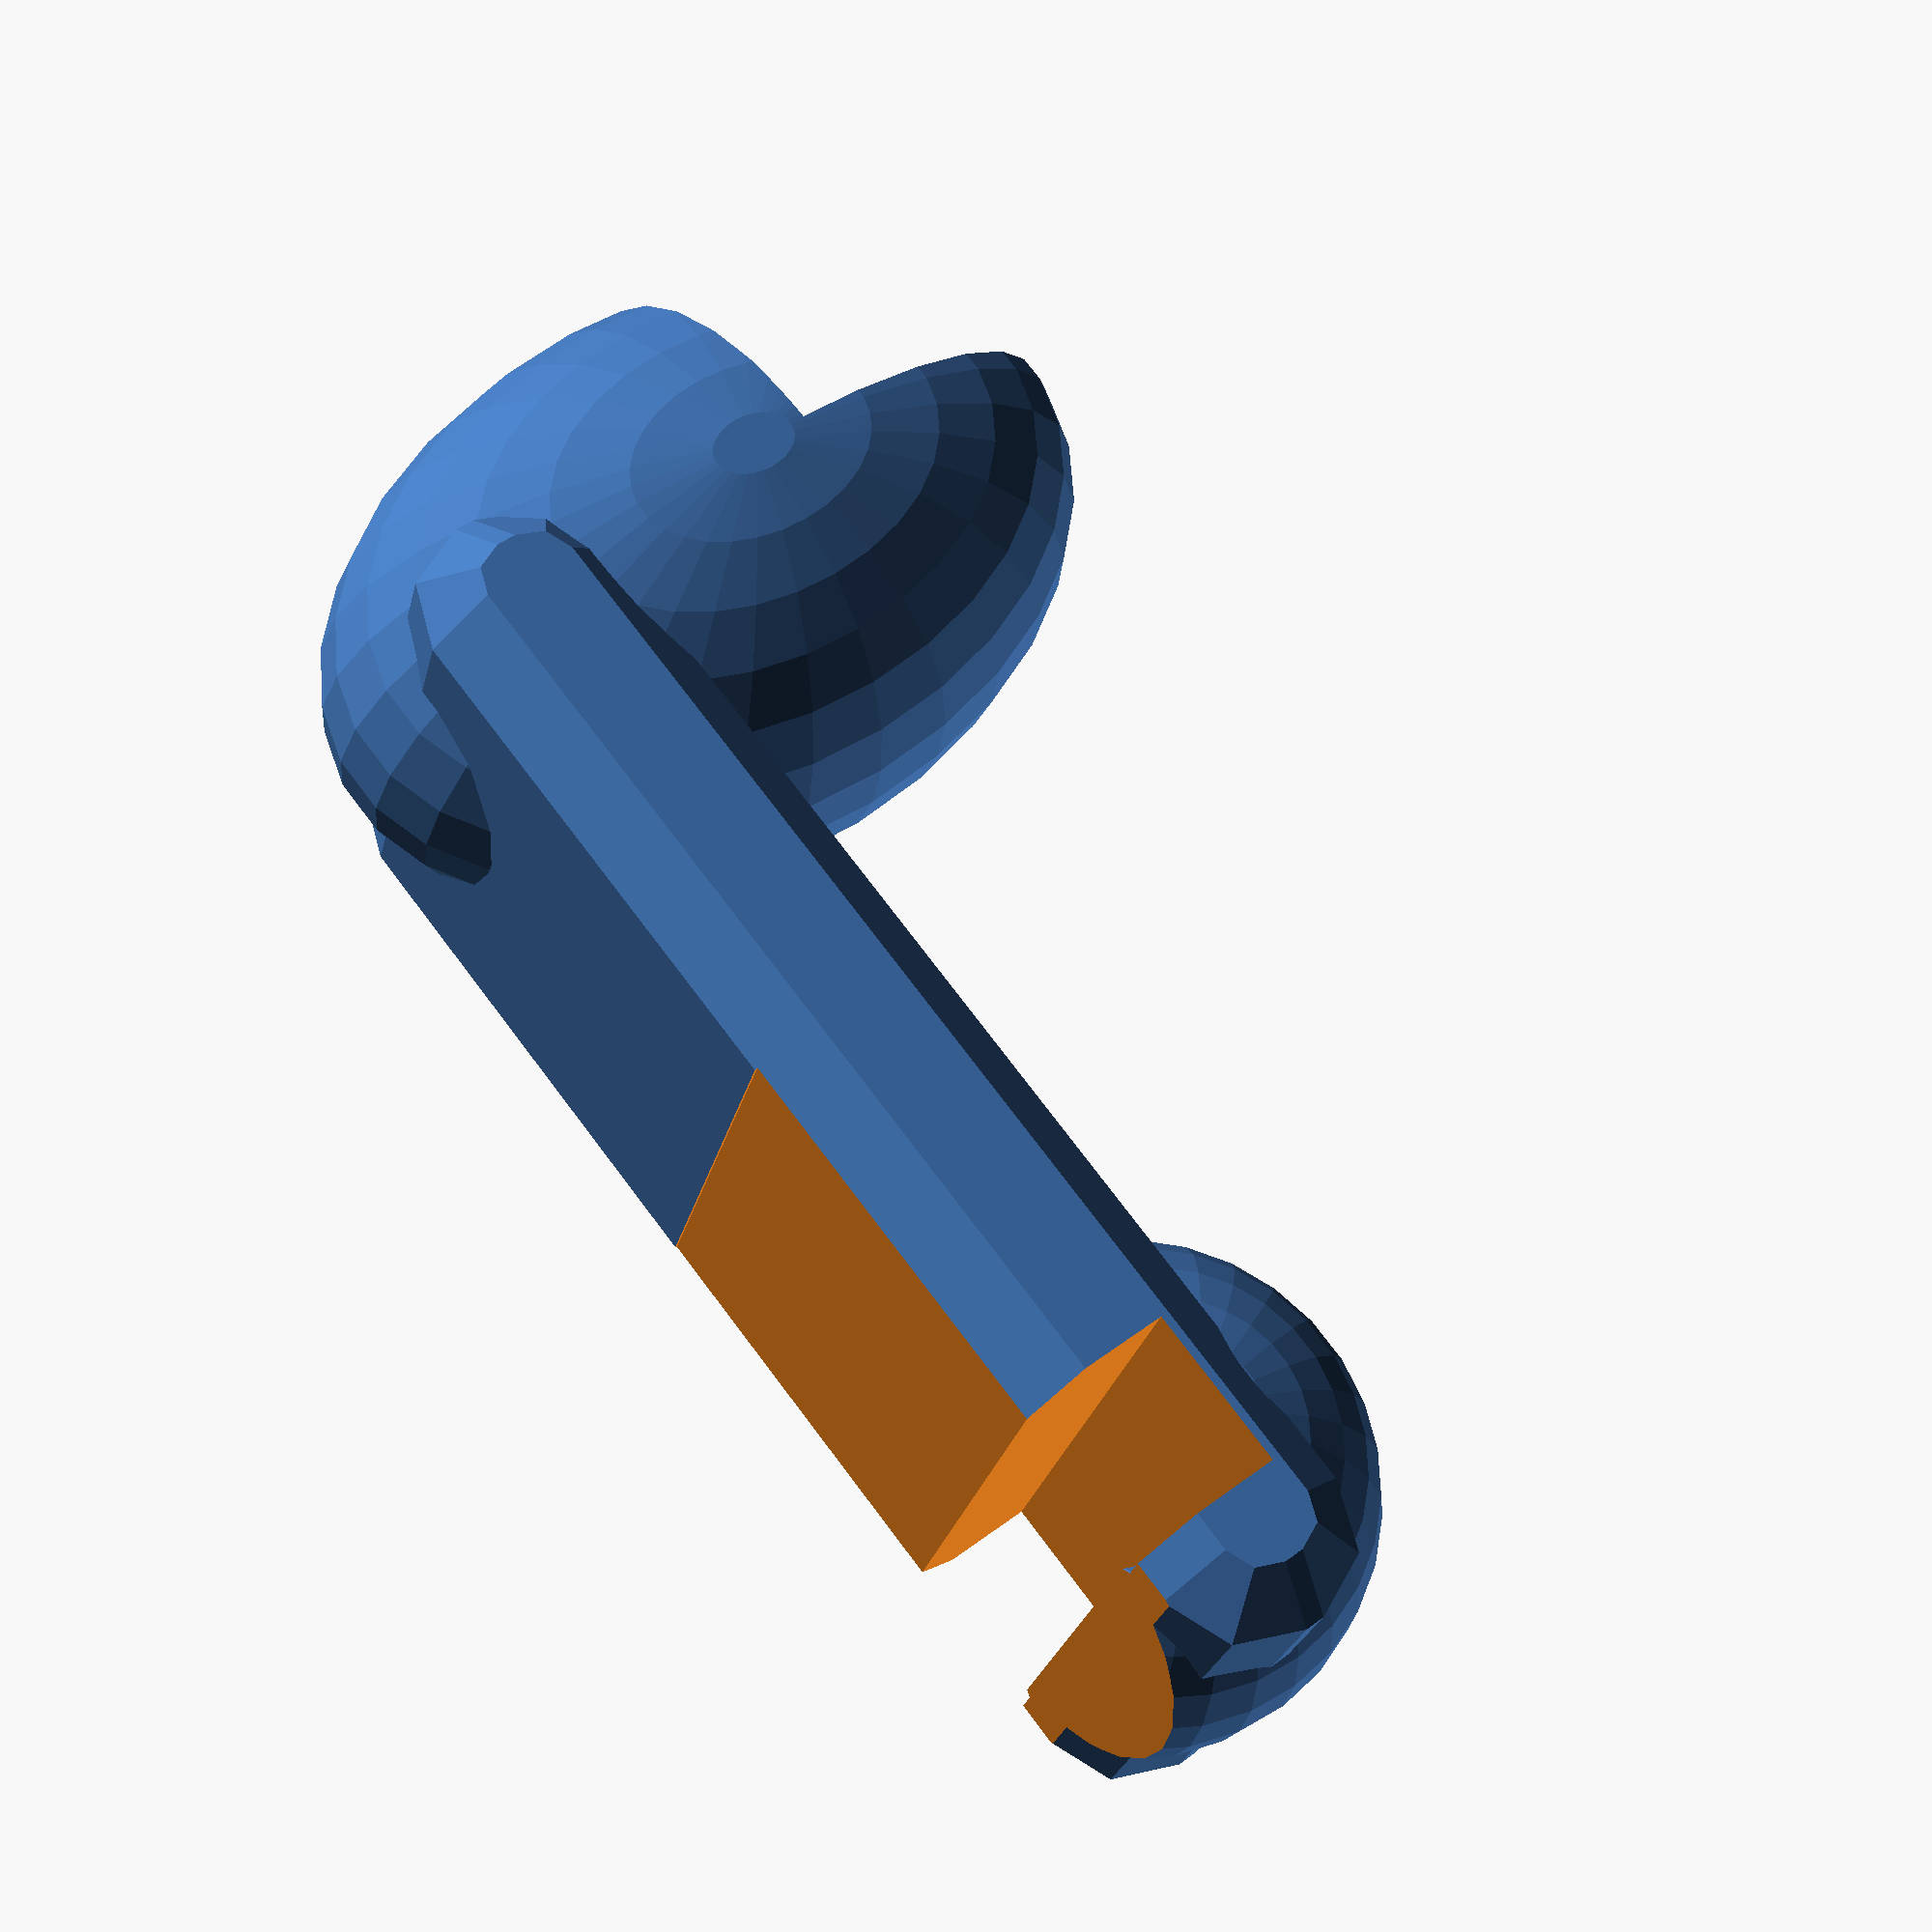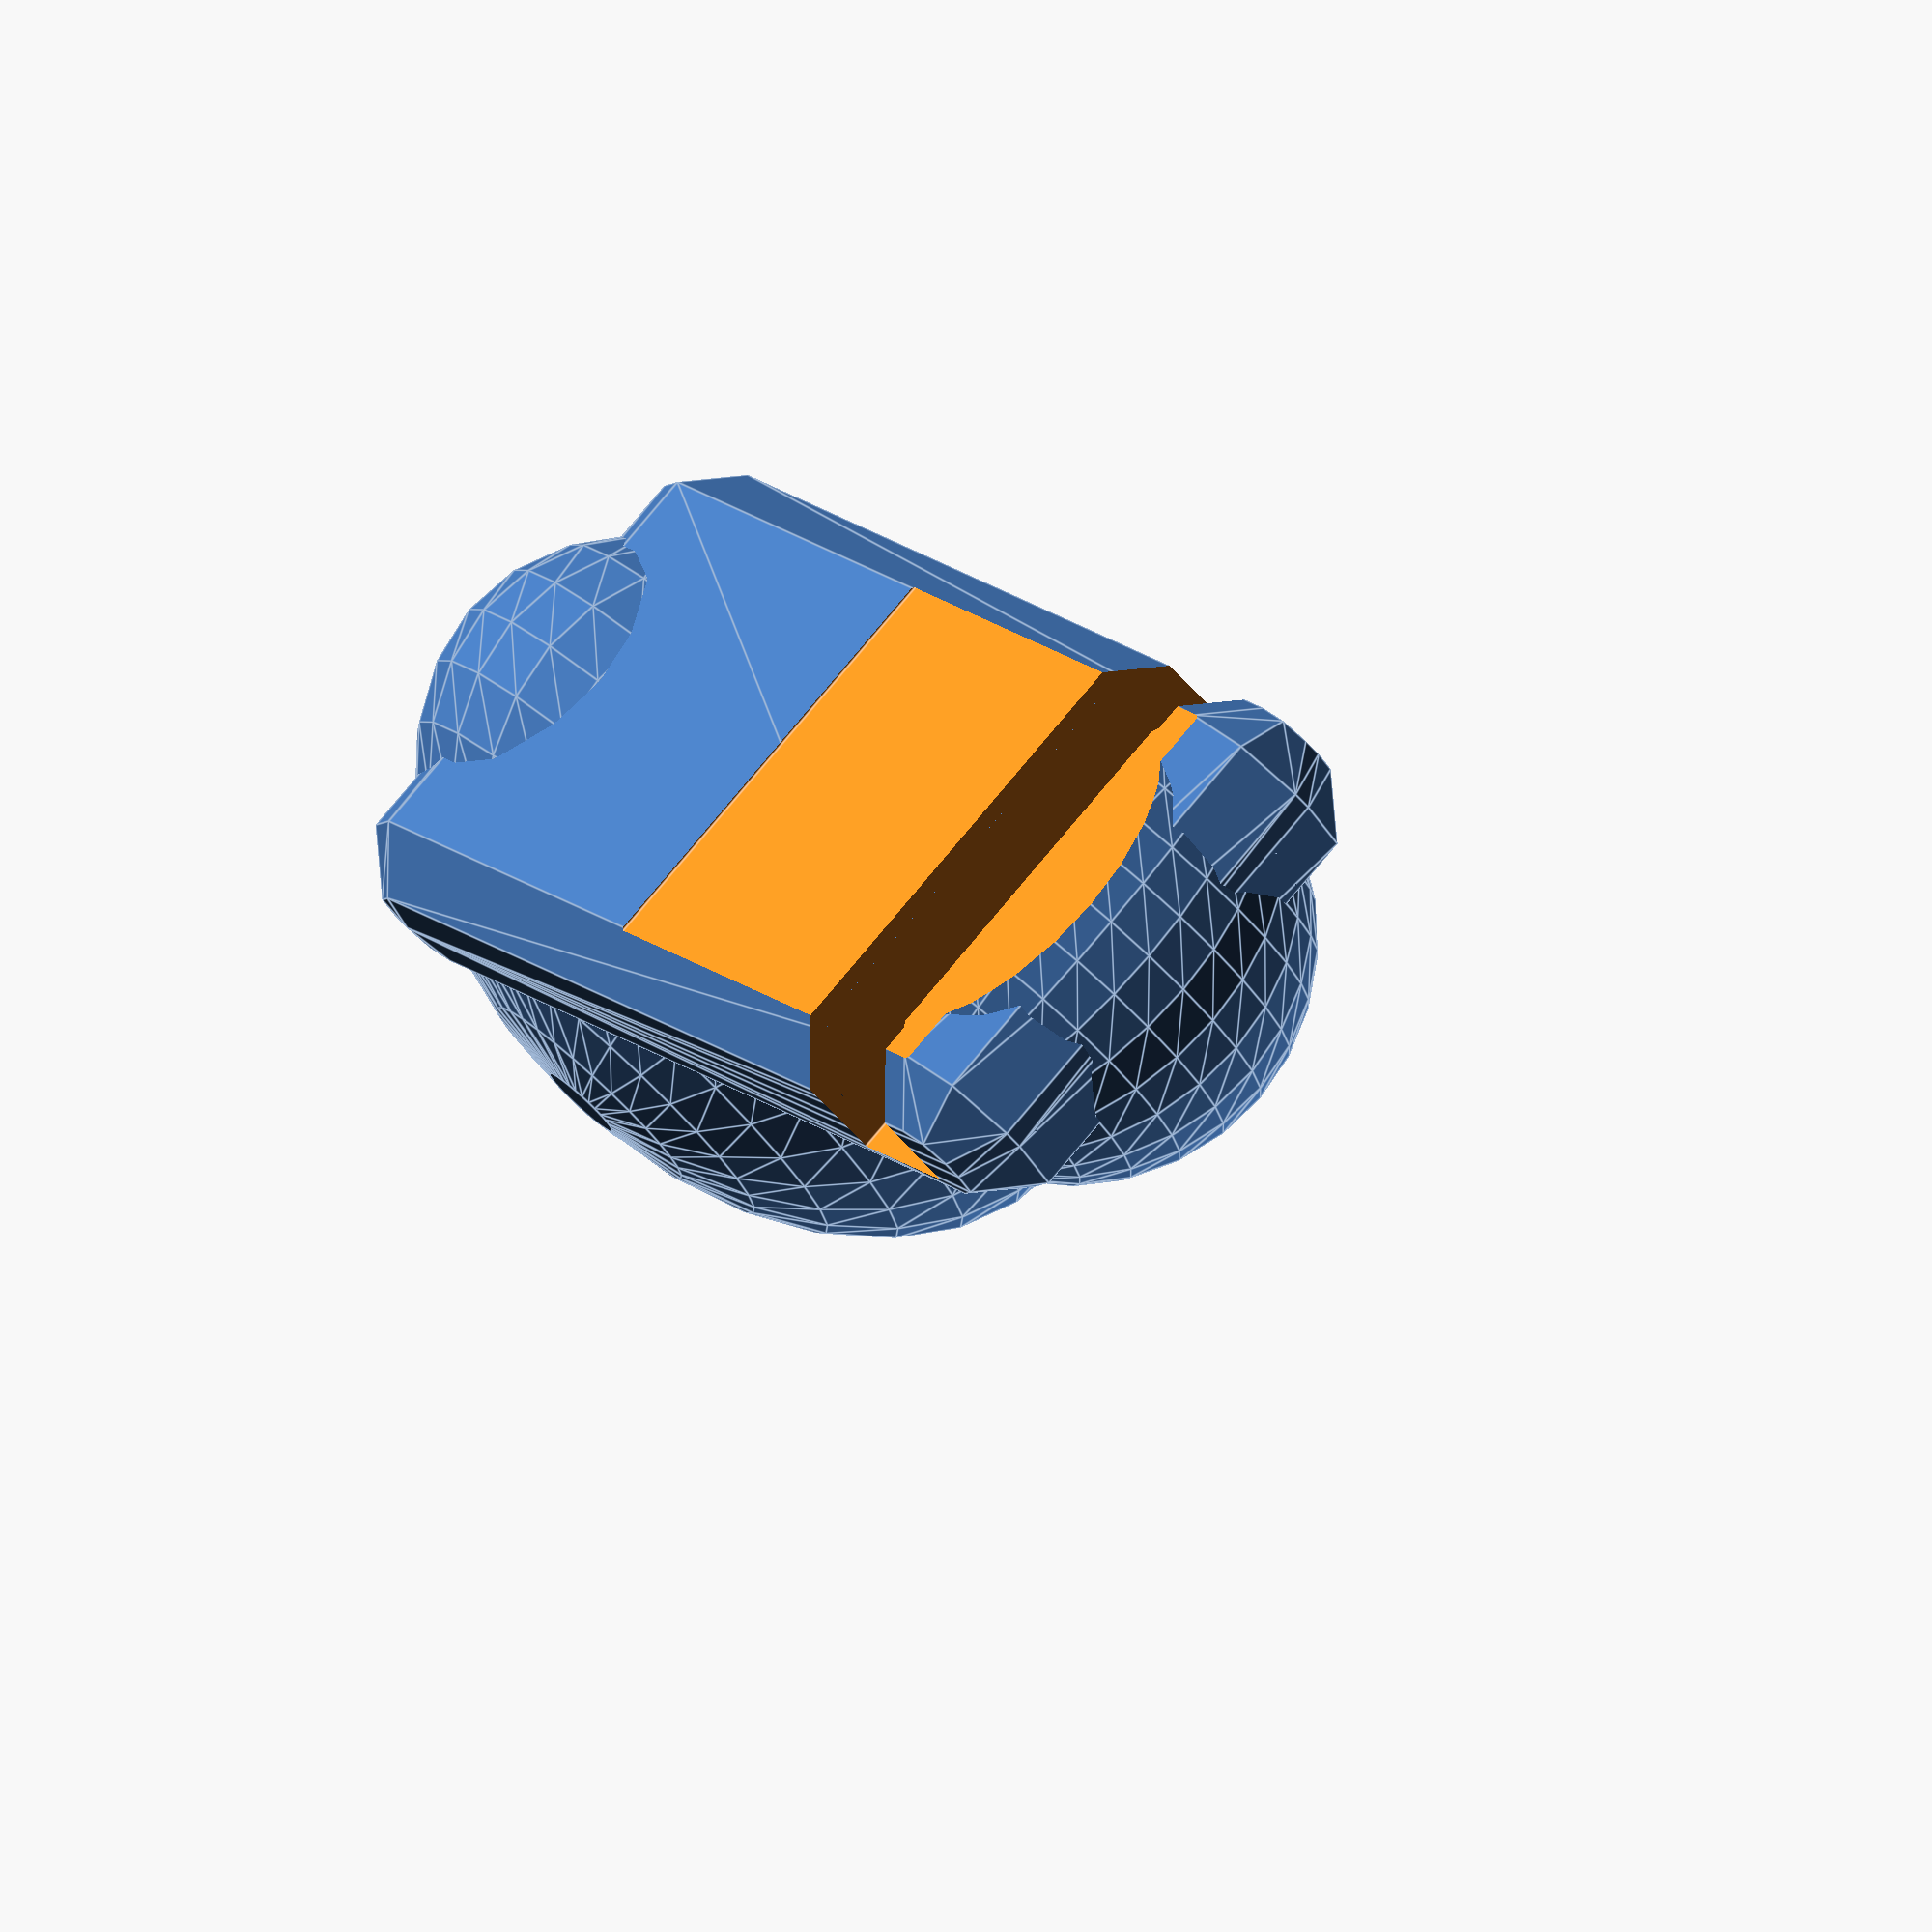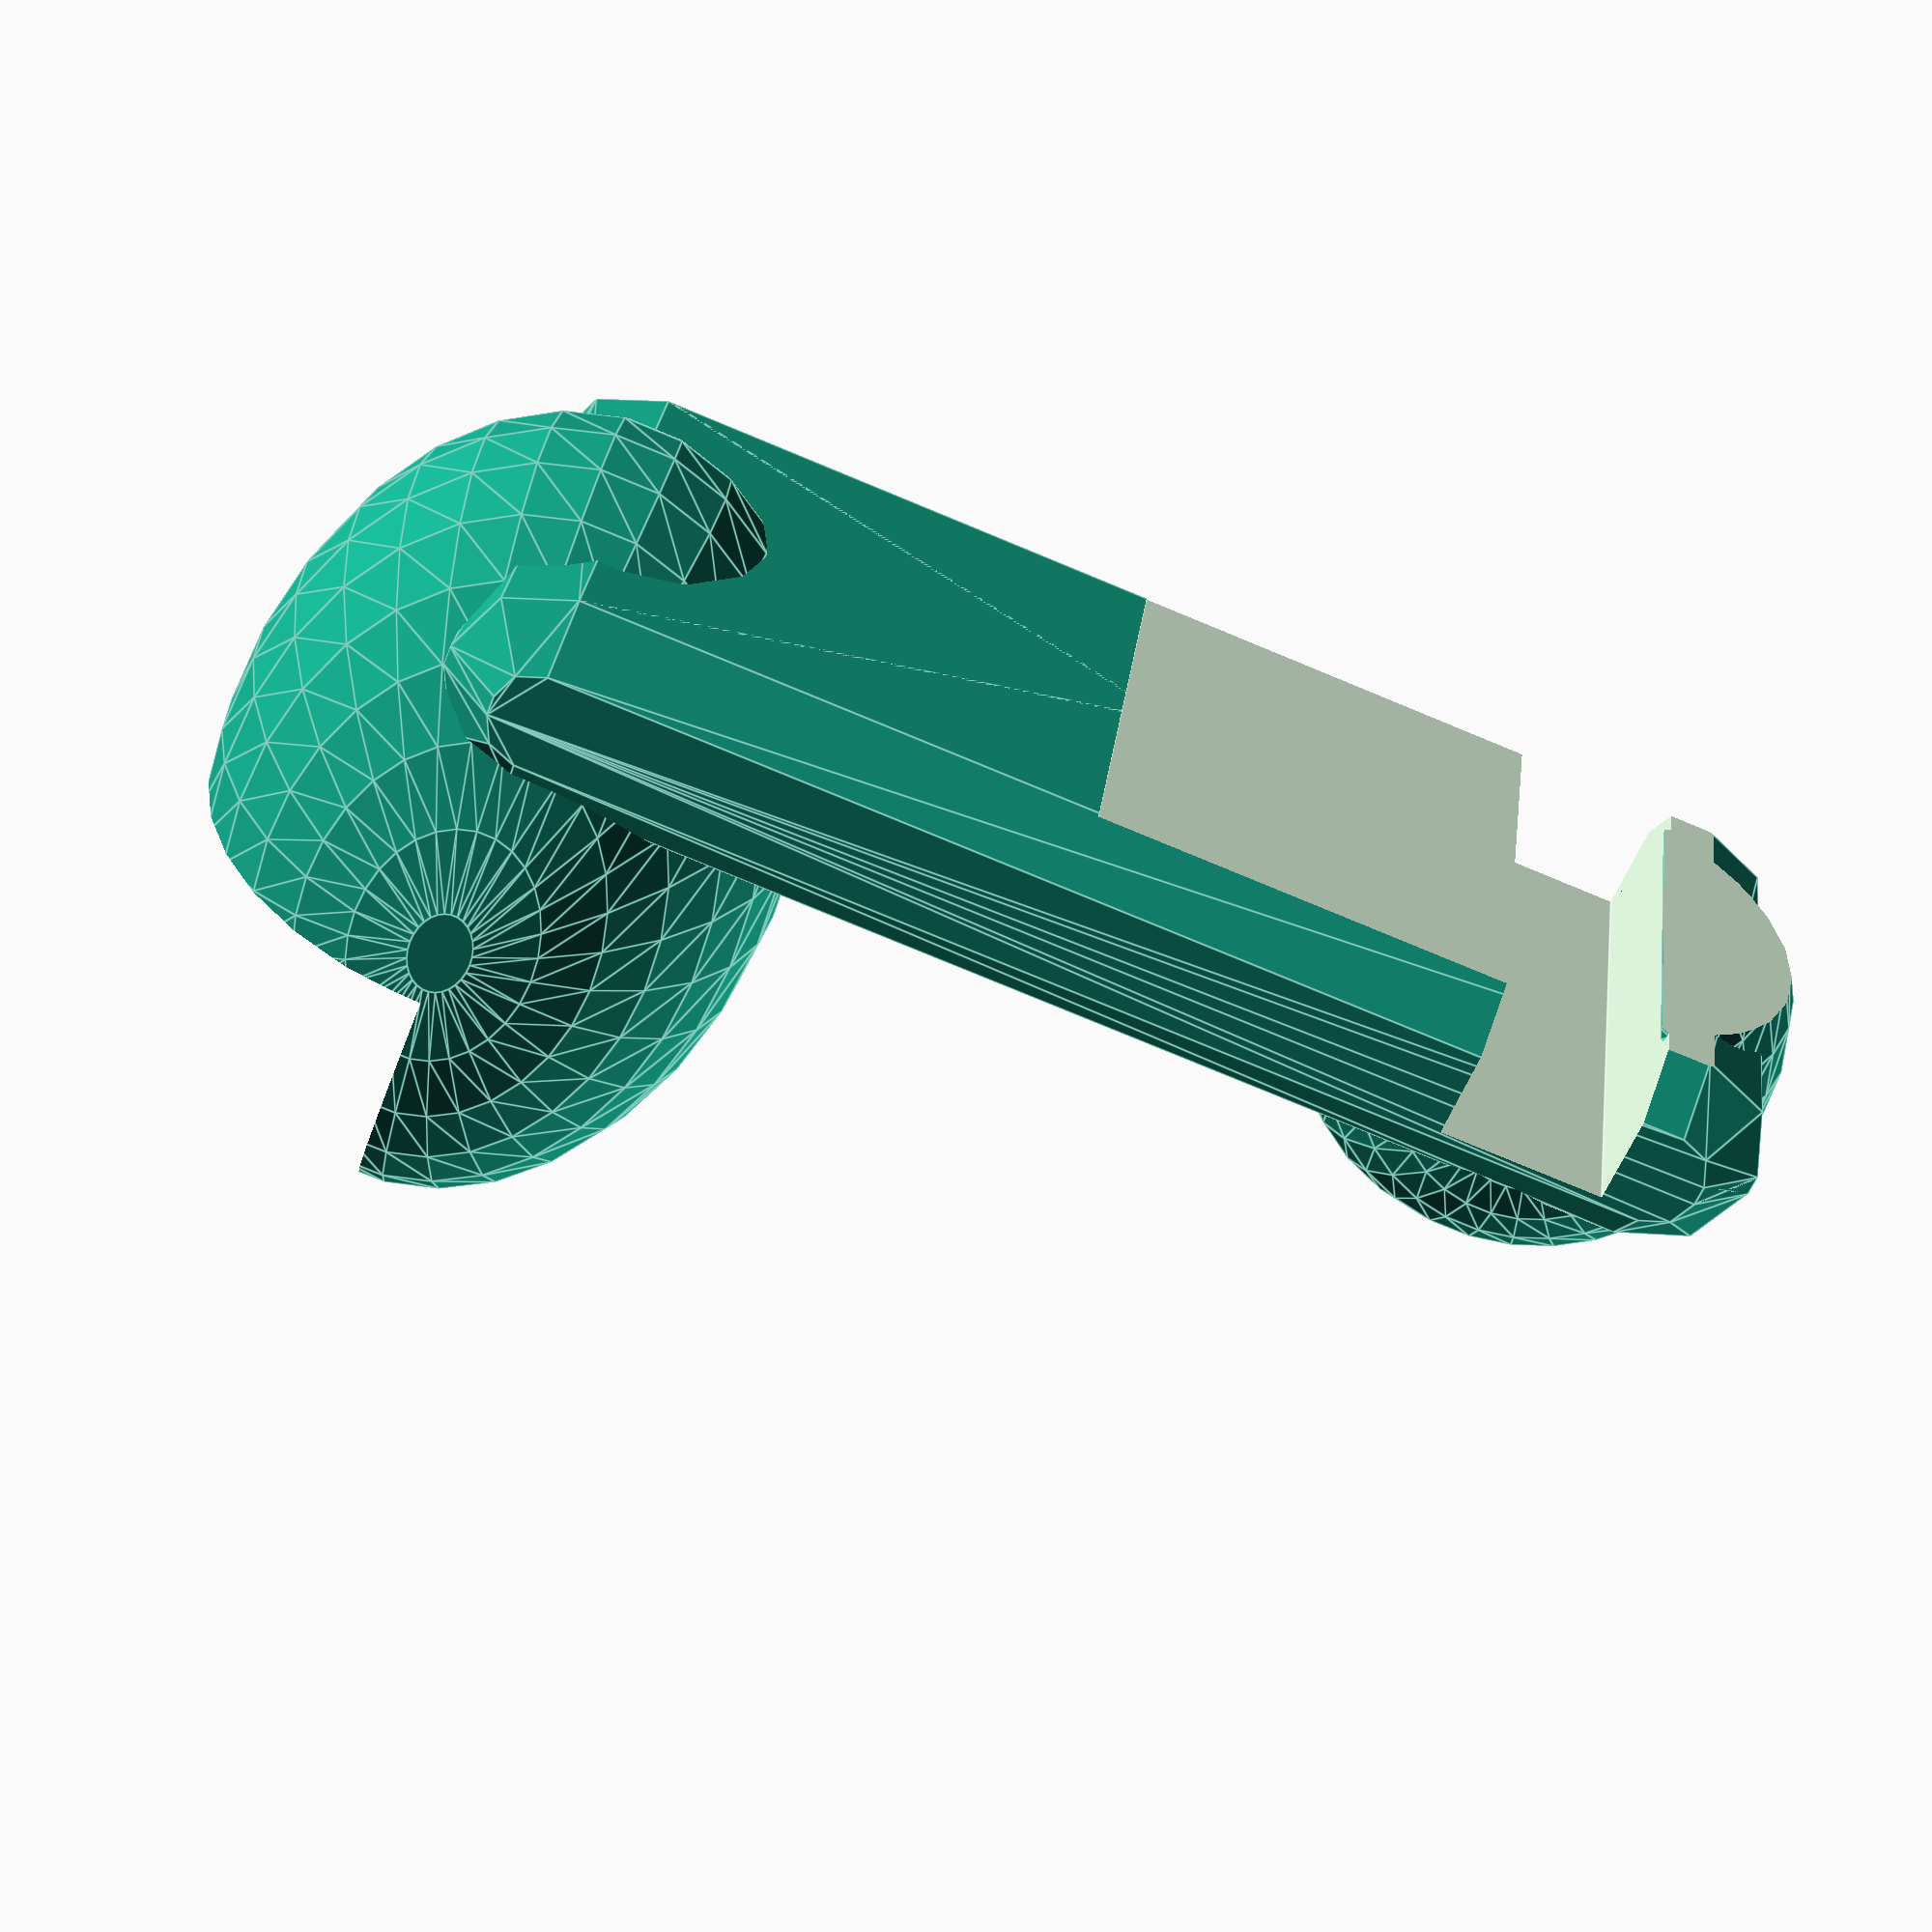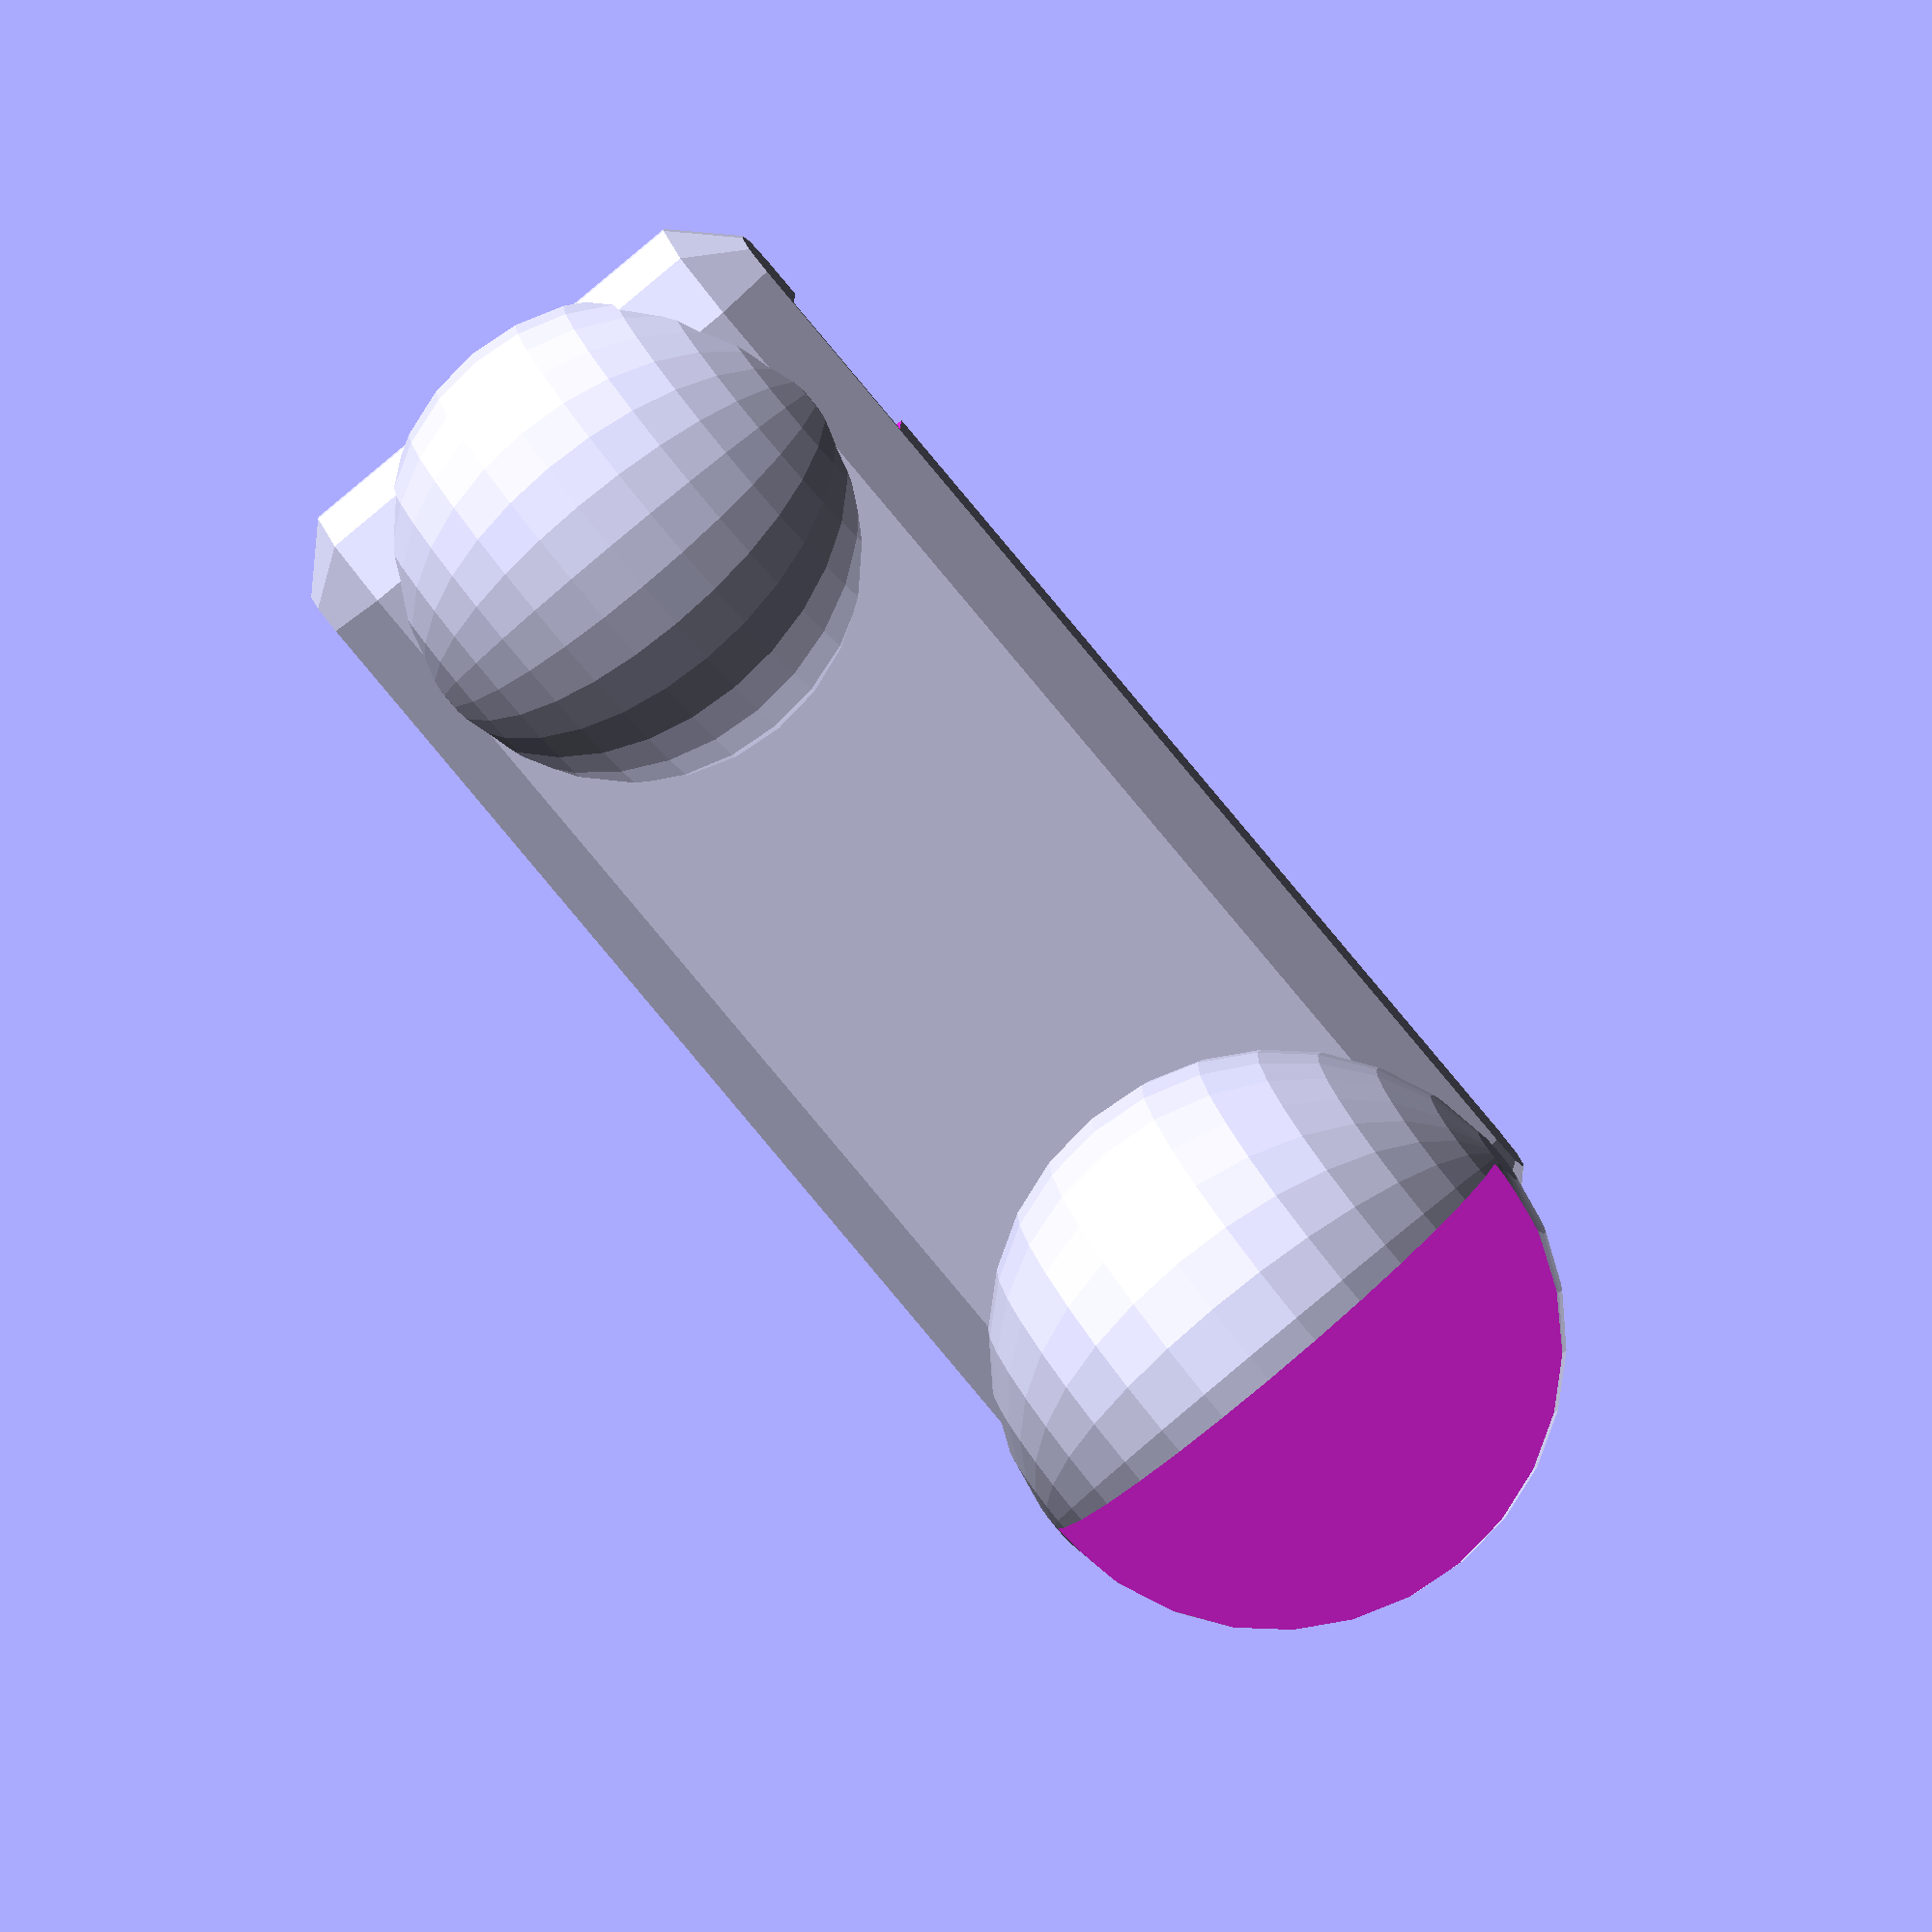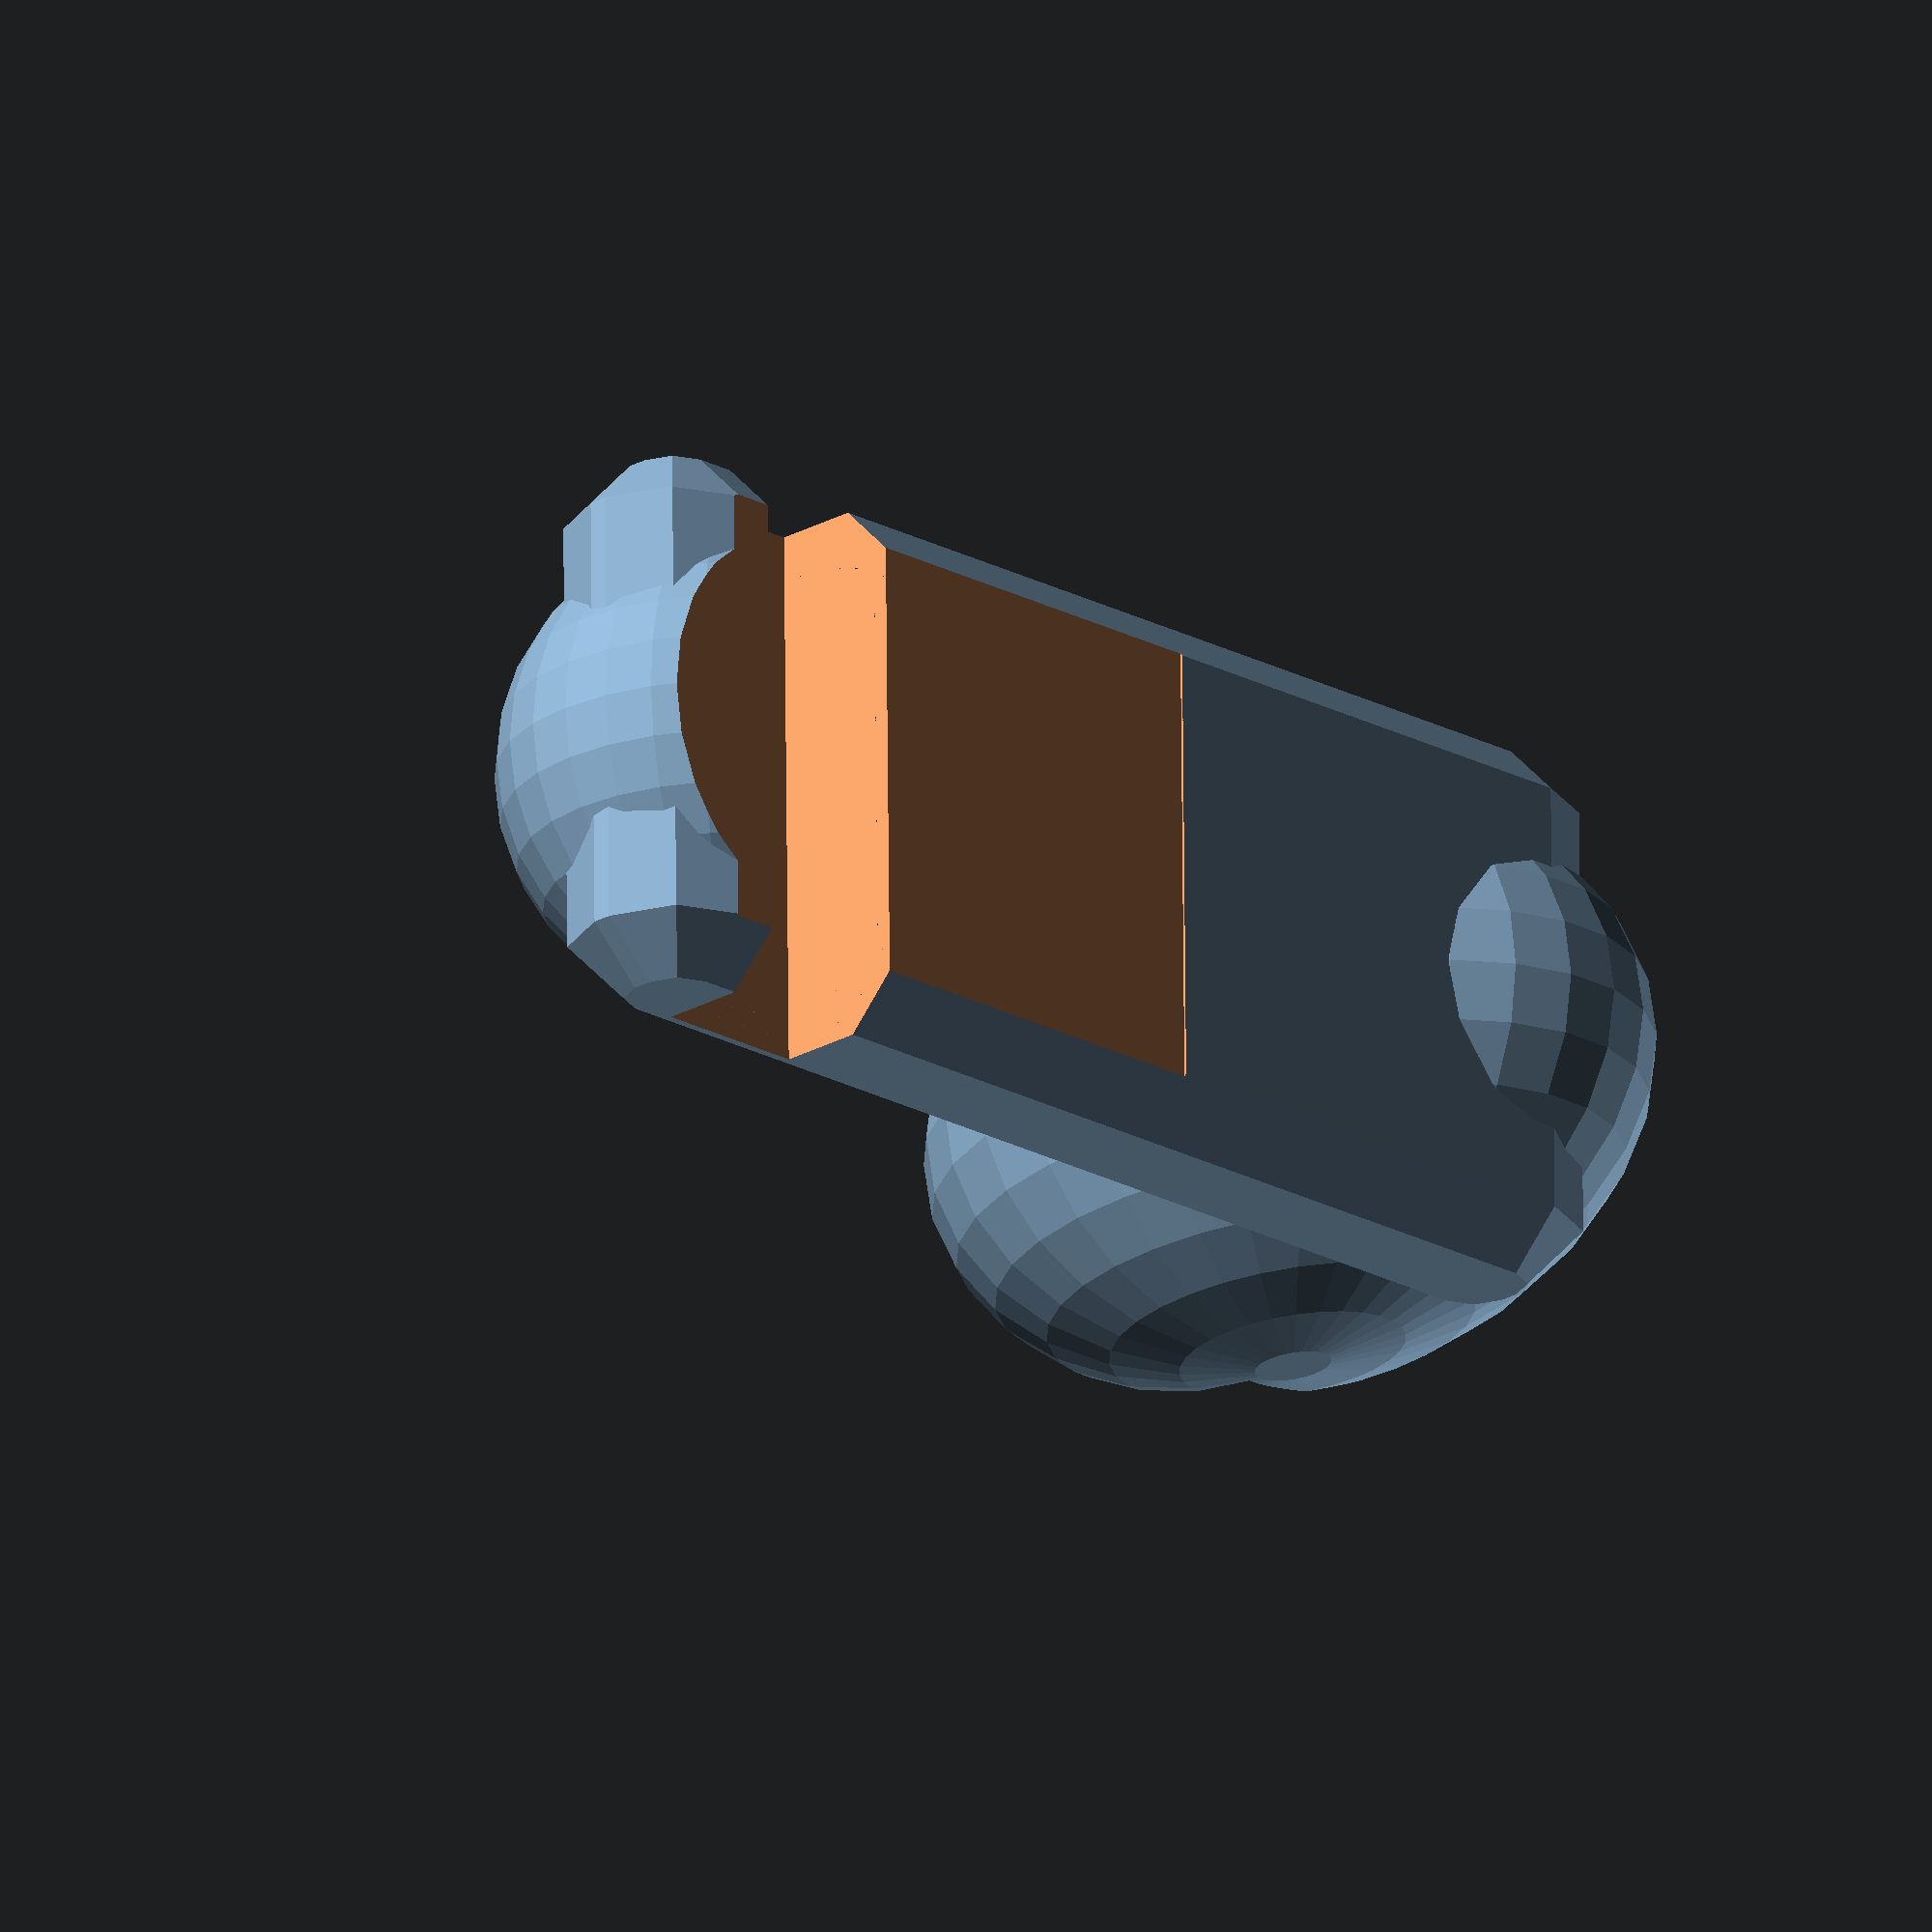
<openscad>





center=false;
trunk_height=55;
trunk_thickness=10;
support_thickness=4;
base_span=36;
width=18;
pocket_offset=17;


difference() {
  union() {
      
      fillet(r=5,steps=5) {
          translate([0, 4.5, 0])
    cube([trunk_height, 1, width], center);
//    translate([trunk_height - support_thickness, 0, 0])
//      cube([support_thickness, base_span, width], center);
      }
          
//    translate([trunk_height, pocket_offset, 0])
//      cube([16, support_thickness, width], center);
//      
    
      
    translate([6, 6, width/2])
//      cylinder(width, 10, 10, false);
      sphere(12);
      
//    fillet(r=2,steps=1) {
    scale([1, 1.5, 1])  
    translate([trunk_height, 12, width/2])
      //cylinder(width, 10, 10, false);
      sphere(14);
//    }
  }
  
  difference() {
  translate([2, -1, -10])
      cube([8, 7+1, width+20], center);
      
      fillet(r=0.8, steps=5) {
      translate([1.1,-0.4,0])
      cube([0.5, 0.5, width], center);
      }
      
  }
  
  translate([-10, -10, -10])
      cube([40, 10, width+20], center);
  
  translate([trunk_height, pocket_offset + support_thickness, -10])
      cube([20, 20, width+20], center);
  
  
}


// Fillet function

module fillet(r=1.0,steps=3,include=true) {
  if(include) for (k=[0:$children-1]) {
	children(k);
  }
  for (i=[0:$children-2] ) {
    for(j=[i+1:$children-1] ) {
	fillet_two(r=r,steps=steps) {
	  children(i);
	  children(j);
	  intersection() {
		children(i);
		children(j);
	  }
	}
    }
  }
}

module fillet_two(r=1.0,steps=3) {
  for(step=[1:steps]) {
	hull() {
	  render() intersection() {
		children(0);
		offset_3d(r=r*step/steps) children(2);
	  }
	  render() intersection() {
		children(1);
		offset_3d(r=r*(steps-step+1)/steps) children(2);
	  }
	}
  }
}

module offset_3d(r=1.0) {
  for(k=[0:$children-1]) minkowski() {
	children(k);
	sphere(r=r,$fn=8);
  }
}

//fillet(r=2,steps=5) {
//	cylinder(r=5,h=10);
//	cube([10,10,2]);
//	rotate([30,30,30]) cylinder(r=1.0,h=50,center=true);
//}
</openscad>
<views>
elev=25.2 azim=308.1 roll=167.5 proj=p view=solid
elev=101.8 azim=306.2 roll=140.2 proj=o view=edges
elev=149.4 azim=21.3 roll=172.6 proj=p view=edges
elev=263.4 azim=358.3 roll=50.0 proj=o view=solid
elev=292.0 azim=135.5 roll=179.5 proj=o view=solid
</views>
